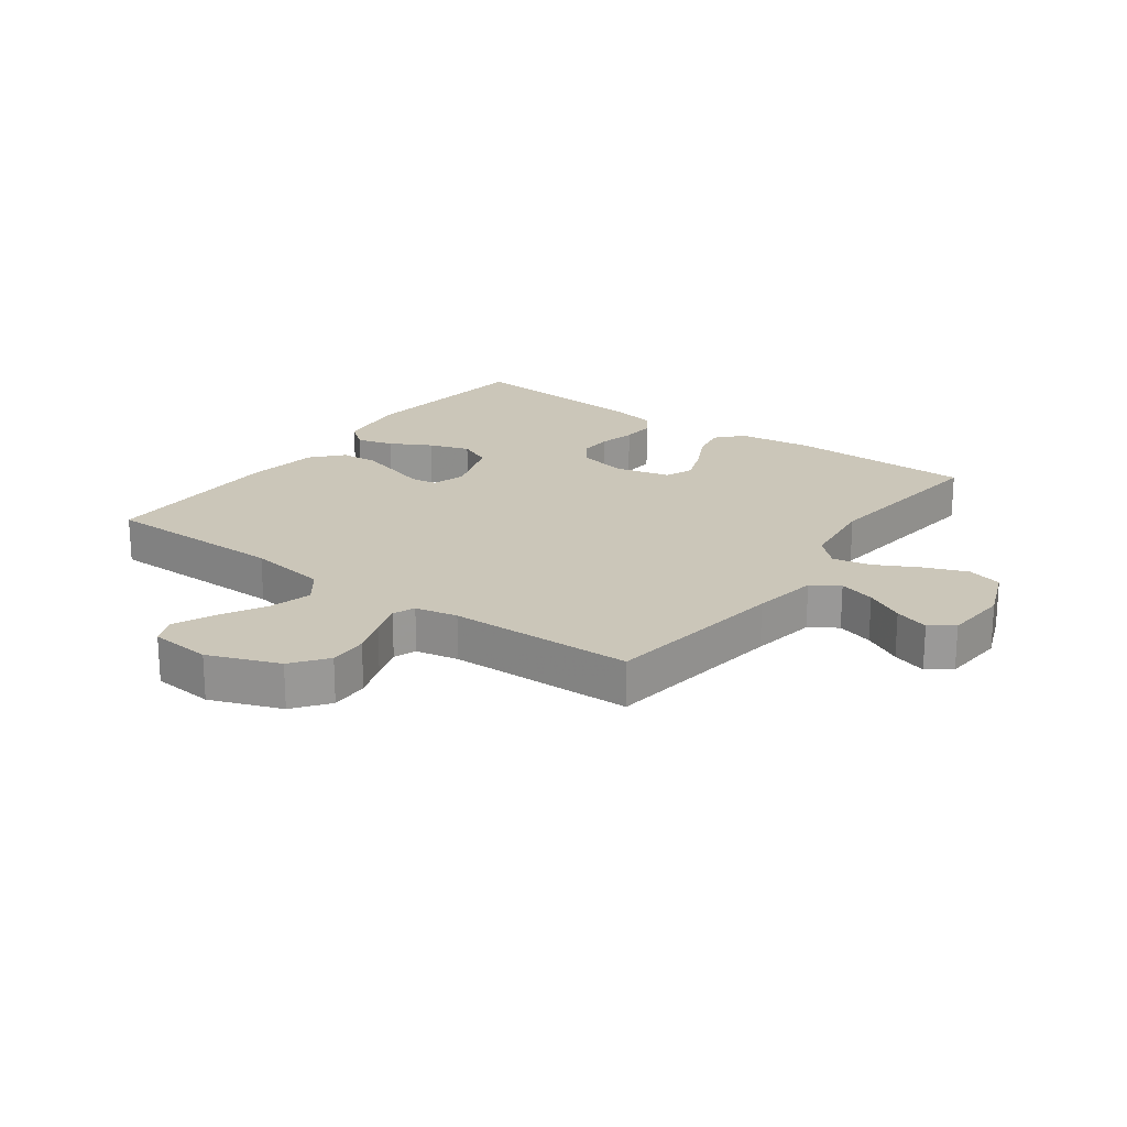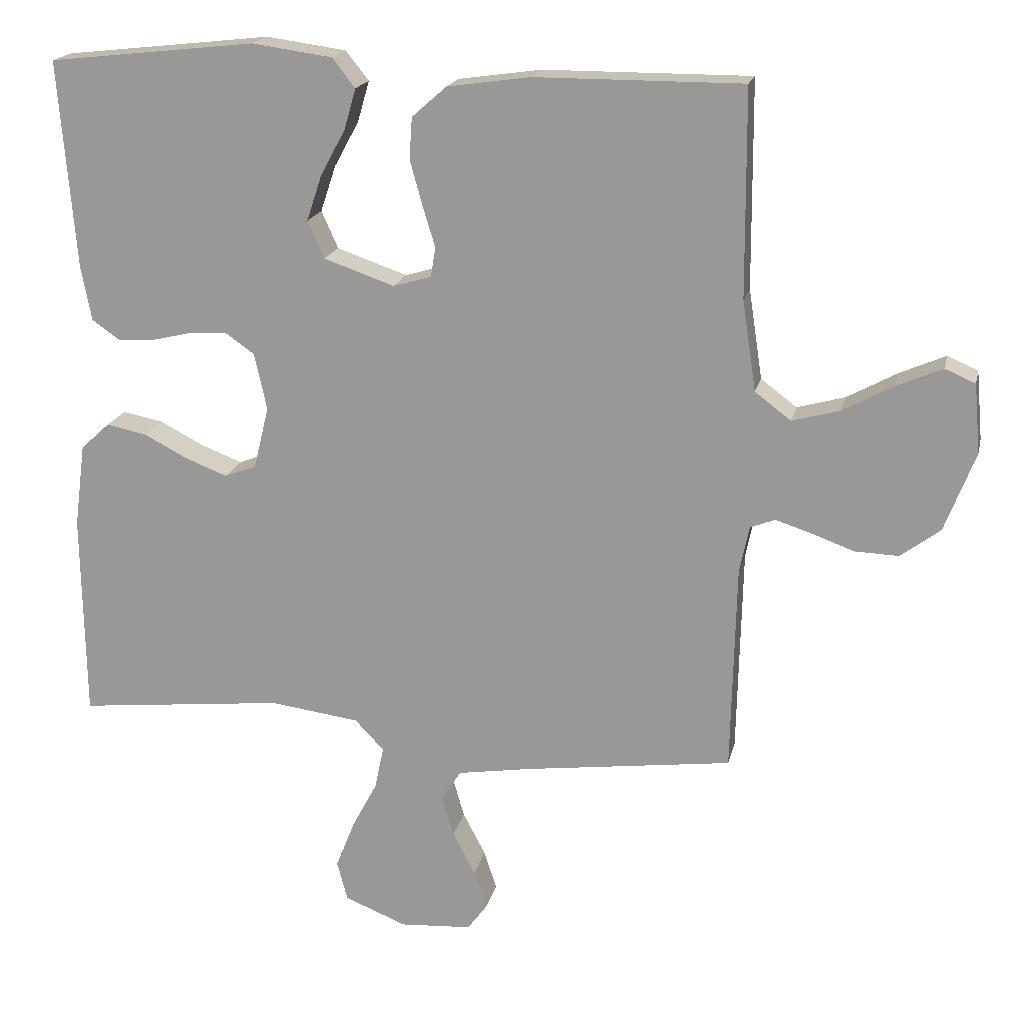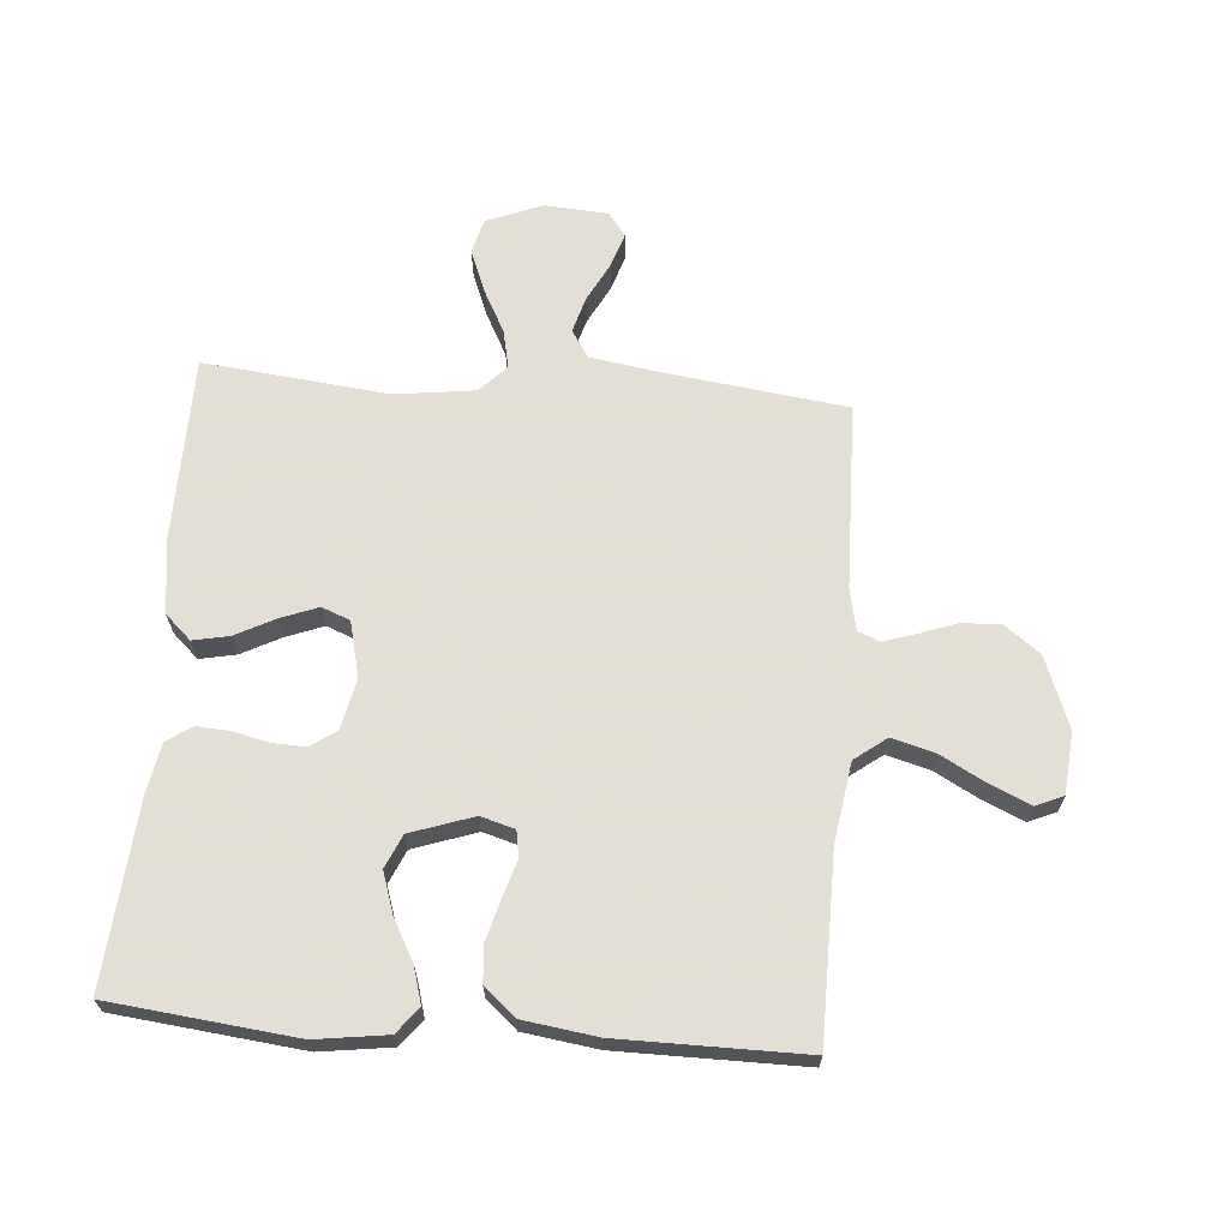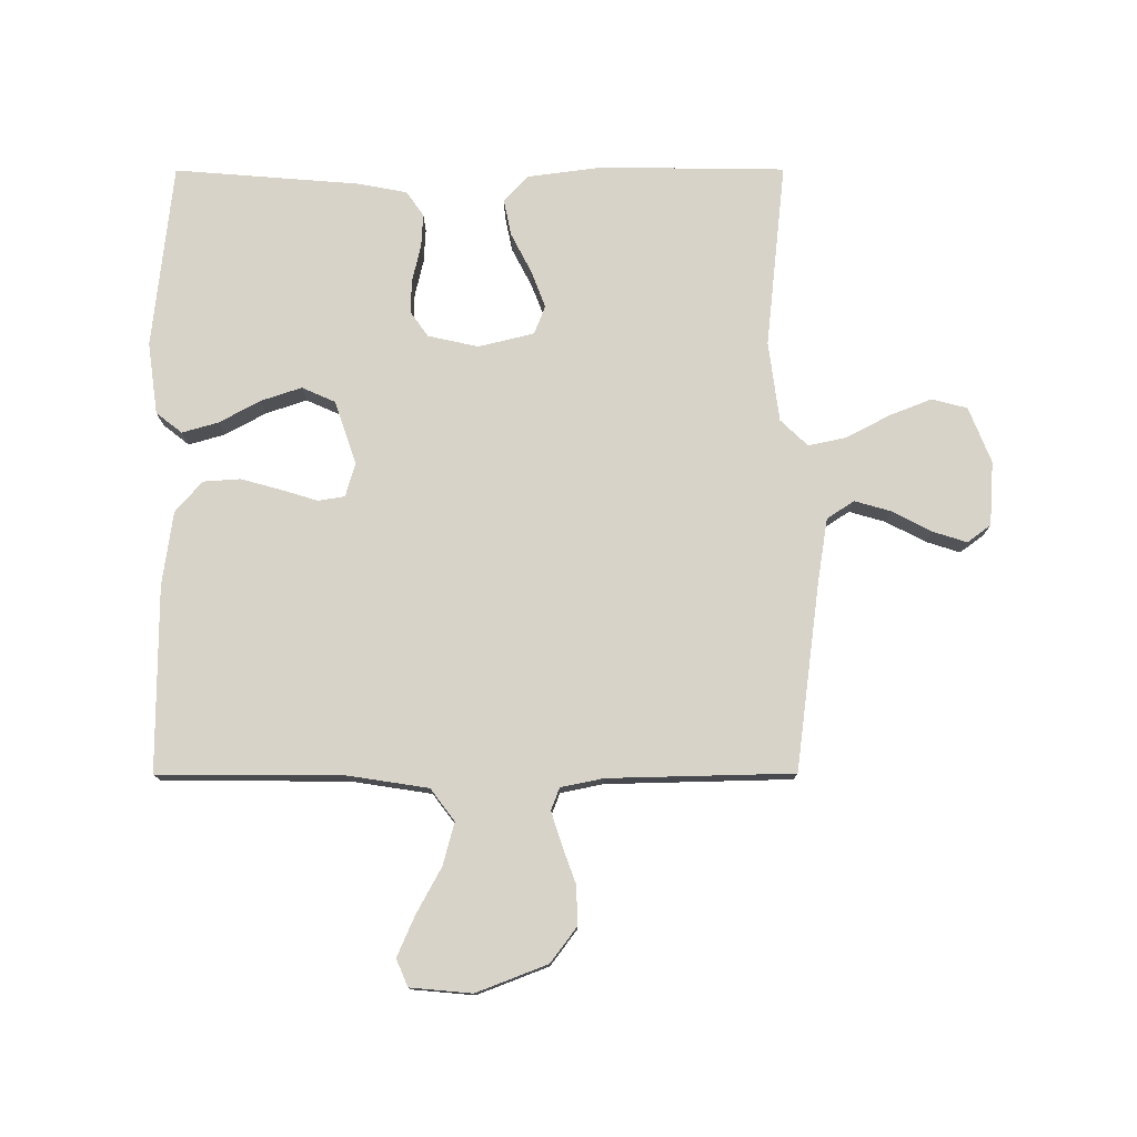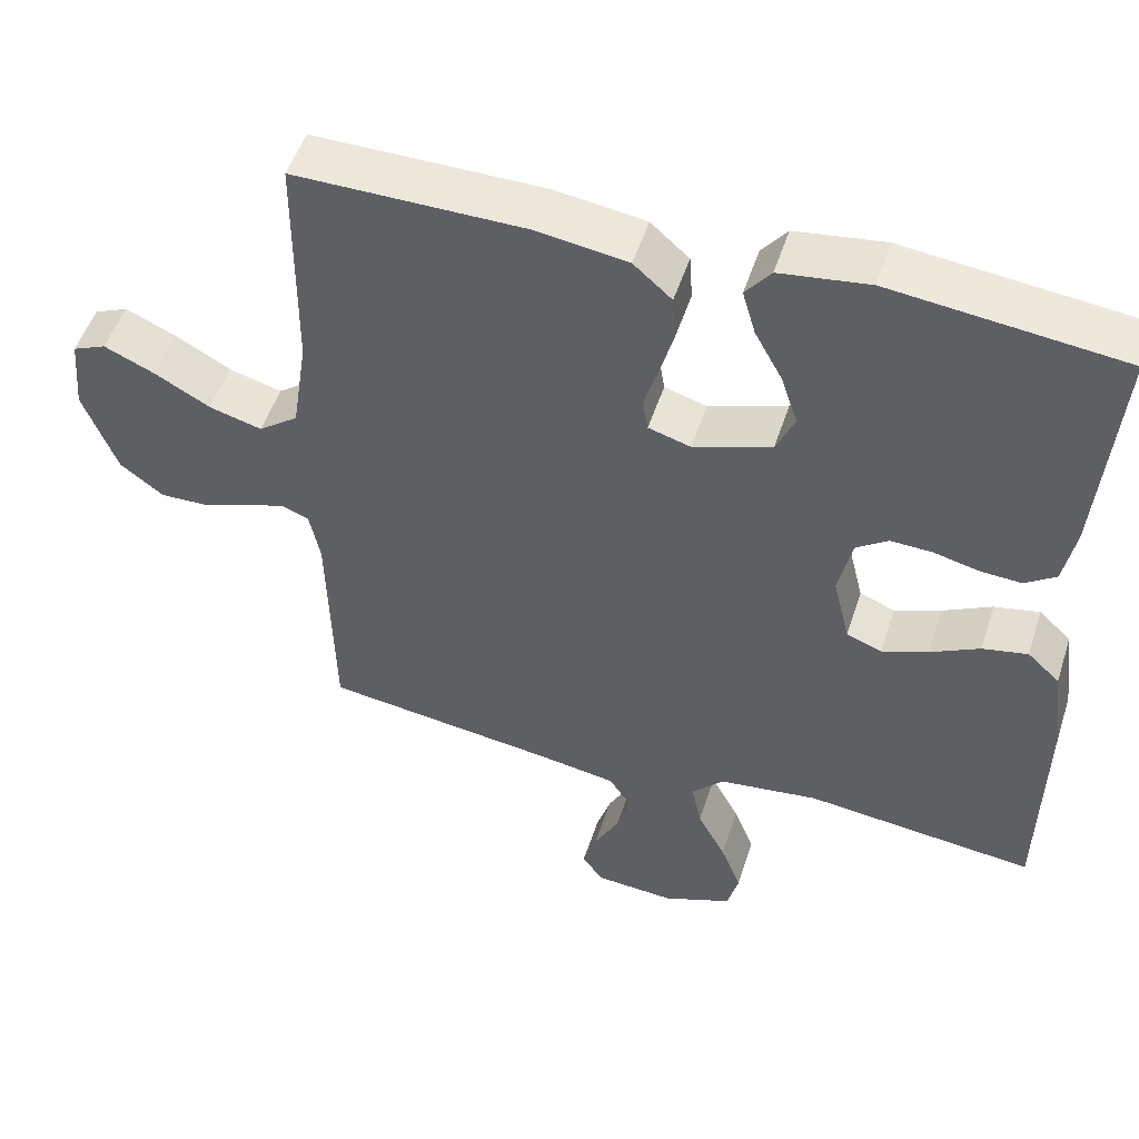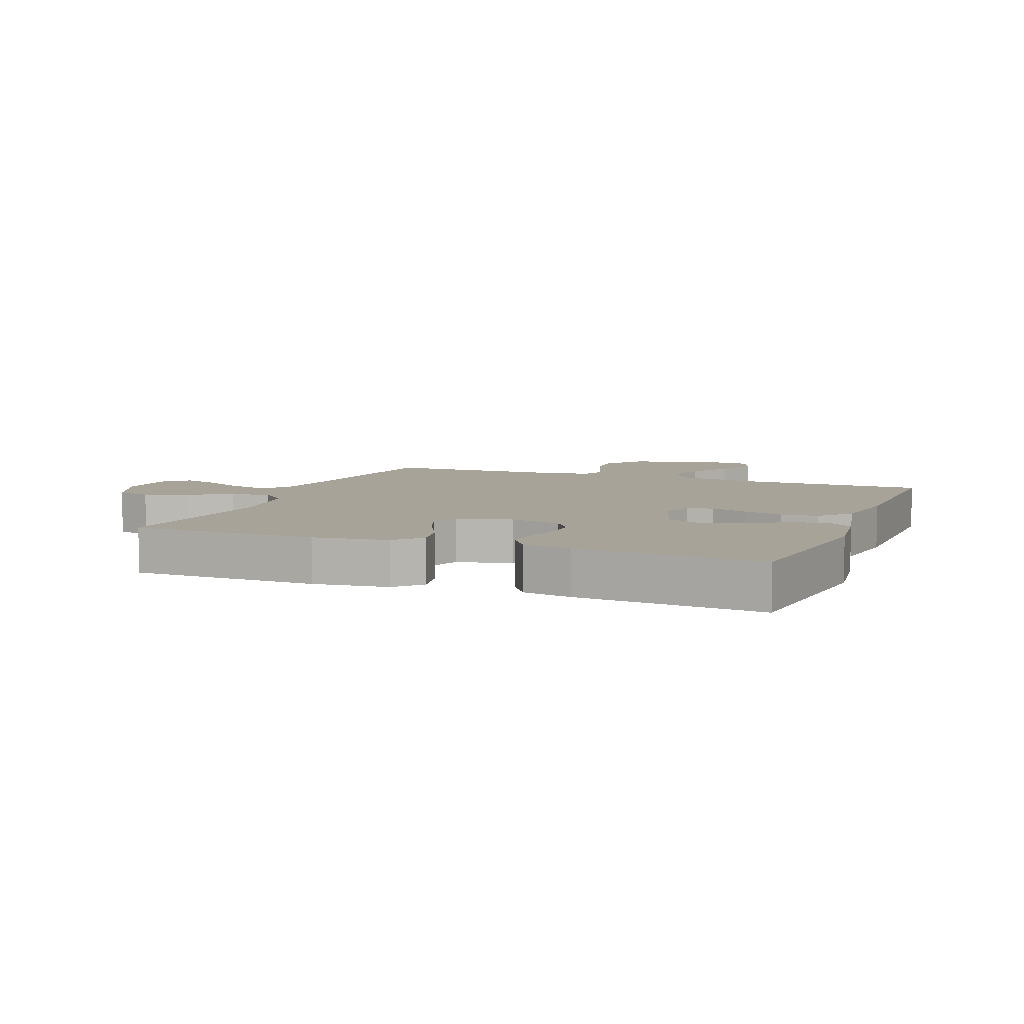
<metadata>
{"format":"obj","ext":"obj","renderer":"f3d","projection":"perspective","resolution":1024,"background":"white","views":[{"elev":20.9,"azim":126.2,"up":"+Y"},{"elev":18.5,"azim":12.5,"up":"+Z"},{"elev":66.3,"azim":4.5,"up":"+Y"},{"elev":77.2,"azim":89.9,"up":"+Y"},{"elev":51.1,"azim":-162.2,"up":"+Z"},{"elev":6.9,"azim":-68.4,"up":"+Y"}]}
</metadata>
<code>
v -0.5 0.07 -0.5
v -0.504 0.07 -0.2
v -0.488 0.07 -0.079
v -0.446 0.07 -0.04
v -0.387 0.07 -0.052
v -0.323 0.07 -0.085
v -0.263 0.07 -0.108
v -0.217 0.07 -0.09
v -0.195 0.07 0
v -0.213 0.07 0.082
v -0.254 0.07 0.111
v -0.308 0.07 0.109
v -0.367 0.07 0.095
v -0.421 0.07 0.092
v -0.461 0.07 0.12
v -0.476 0.07 0.2
v -0.5 0.07 0.5
v -0.2 0.07 0.533
v -0.084 0.07 0.517
v -0.051 0.07 0.475
v -0.068 0.07 0.416
v -0.104 0.07 0.35
v -0.126 0.07 0.284
v -0.102 0.07 0.23
v 0 0.07 0.195
v 0.055 0.07 0.211
v 0.062 0.07 0.254
v 0.044 0.07 0.313
v 0.026 0.07 0.378
v 0.03 0.07 0.438
v 0.08 0.07 0.482
v 0.2 0.07 0.499
v 0.5 0.07 0.5
v 0.502 0.07 0.2
v 0.522 0.07 0.07
v 0.574 0.07 0.031
v 0.643 0.07 0.05
v 0.716 0.07 0.09
v 0.782 0.07 0.119
v 0.826 0.07 0.1
v 0.835 0.07 0
v 0.791 0.07 -0.115
v 0.734 0.07 -0.158
v 0.671 0.07 -0.156
v 0.61 0.07 -0.134
v 0.557 0.07 -0.117
v 0.521 0.07 -0.131
v 0.507 0.07 -0.2
v 0.5 0.07 -0.5
v 0.2 0.07 -0.539
v 0.093 0.07 -0.556
v 0.064 0.07 -0.6
v 0.081 0.07 -0.659
v 0.114 0.07 -0.722
v 0.132 0.07 -0.778
v 0.104 0.07 -0.816
v 0 0.07 -0.823
v -0.09 0.07 -0.787
v -0.105 0.07 -0.73
v -0.078 0.07 -0.661
v -0.041 0.07 -0.591
v -0.028 0.07 -0.529
v -0.07 0.07 -0.485
v -0.2 0.07 -0.468
v -0.5 0 -0.5
v -0.504 0 -0.2
v -0.488 0 -0.079
v -0.446 0 -0.04
v -0.387 0 -0.052
v -0.323 0 -0.085
v -0.263 0 -0.108
v -0.217 0 -0.09
v -0.195 0 0
v -0.213 0 0.082
v -0.254 0 0.111
v -0.308 0 0.109
v -0.367 0 0.095
v -0.421 0 0.092
v -0.461 0 0.12
v -0.476 0 0.2
v -0.5 0 0.5
v -0.2 0 0.533
v -0.084 0 0.517
v -0.051 0 0.475
v -0.068 0 0.416
v -0.104 0 0.35
v -0.126 0 0.284
v -0.102 0 0.23
v 0 0 0.195
v 0.055 0 0.211
v 0.062 0 0.254
v 0.044 0 0.313
v 0.026 0 0.378
v 0.03 0 0.438
v 0.08 0 0.482
v 0.2 0 0.499
v 0.5 0 0.5
v 0.502 0 0.2
v 0.522 0 0.07
v 0.574 0 0.031
v 0.643 0 0.05
v 0.716 0 0.09
v 0.782 0 0.119
v 0.826 0 0.1
v 0.835 0 0
v 0.791 0 -0.115
v 0.734 0 -0.158
v 0.671 0 -0.156
v 0.61 0 -0.134
v 0.557 0 -0.117
v 0.521 0 -0.131
v 0.507 0 -0.2
v 0.5 0 -0.5
v 0.2 0 -0.539
v 0.093 0 -0.556
v 0.064 0 -0.6
v 0.081 0 -0.659
v 0.114 0 -0.722
v 0.132 0 -0.778
v 0.104 0 -0.816
v 0 0 -0.823
v -0.09 0 -0.787
v -0.105 0 -0.73
v -0.078 0 -0.661
v -0.041 0 -0.591
v -0.028 0 -0.529
v -0.07 0 -0.485
v -0.2 0 -0.468
f 59 60 61
f 58 59 61
f 57 58 61
f 56 57 61
f 55 56 61
f 54 55 61
f 53 54 61
f 52 53 61 62
f 51 52 62 63
f 48 49 50
f 50 51 63
f 48 50 63
f 47 48 63
f 43 44 45
f 42 43 45
f 41 42 45
f 40 41 45
f 39 40 45
f 38 39 45
f 37 38 45
f 36 37 45 46
f 35 36 46 47
f 32 33 34
f 31 32 34
f 30 31 34
f 29 30 34
f 28 29 34
f 27 28 34
f 34 35 47
f 27 34 47
f 26 27 47
f 20 21 22
f 19 20 22
f 18 19 22
f 17 18 22
f 16 17 22
f 15 16 22
f 14 15 22
f 13 14 22
f 12 13 22
f 11 12 22 23
f 10 11 23 24
f 4 5 6
f 3 4 6
f 2 3 6
f 1 2 6
f 64 1 6
f 64 6 7
f 47 63 64
f 26 47 64
f 25 26 64
f 9 10 24 25
f 8 9 25 64
f 7 8 64
f 125 124 123
f 125 123 122
f 125 122 121
f 125 121 120
f 125 120 119
f 125 119 118
f 125 118 117
f 126 125 117 116
f 127 126 116 115
f 114 113 112
f 127 115 114
f 127 114 112
f 127 112 111
f 109 108 107
f 109 107 106
f 109 106 105
f 109 105 104
f 109 104 103
f 109 103 102
f 109 102 101
f 110 109 101 100
f 111 110 100 99
f 98 97 96
f 98 96 95
f 98 95 94
f 98 94 93
f 98 93 92
f 98 92 91
f 111 99 98
f 111 98 91
f 111 91 90
f 86 85 84
f 86 84 83
f 86 83 82
f 86 82 81
f 86 81 80
f 86 80 79
f 86 79 78
f 86 78 77
f 86 77 76
f 87 86 76 75
f 88 87 75 74
f 70 69 68
f 70 68 67
f 70 67 66
f 70 66 65
f 70 65 128
f 71 70 128
f 128 127 111
f 128 111 90
f 128 90 89
f 89 88 74 73
f 128 89 73 72
f 128 72 71
f 1 65 66 2
f 2 66 67 3
f 3 67 68 4
f 4 68 69 5
f 5 69 70 6
f 6 70 71 7
f 7 71 72 8
f 8 72 73 9
f 9 73 74 10
f 10 74 75 11
f 11 75 76 12
f 12 76 77 13
f 13 77 78 14
f 14 78 79 15
f 15 79 80 16
f 16 80 81 17
f 17 81 82 18
f 18 82 83 19
f 19 83 84 20
f 20 84 85 21
f 21 85 86 22
f 22 86 87 23
f 23 87 88 24
f 24 88 89 25
f 25 89 90 26
f 26 90 91 27
f 27 91 92 28
f 28 92 93 29
f 29 93 94 30
f 30 94 95 31
f 31 95 96 32
f 32 96 97 33
f 33 97 98 34
f 34 98 99 35
f 35 99 100 36
f 36 100 101 37
f 37 101 102 38
f 38 102 103 39
f 39 103 104 40
f 40 104 105 41
f 41 105 106 42
f 42 106 107 43
f 43 107 108 44
f 44 108 109 45
f 45 109 110 46
f 46 110 111 47
f 47 111 112 48
f 48 112 113 49
f 49 113 114 50
f 50 114 115 51
f 51 115 116 52
f 52 116 117 53
f 53 117 118 54
f 54 118 119 55
f 55 119 120 56
f 56 120 121 57
f 57 121 122 58
f 58 122 123 59
f 59 123 124 60
f 60 124 125 61
f 61 125 126 62
f 62 126 127 63
f 63 127 128 64
f 64 128 65 1

</code>
